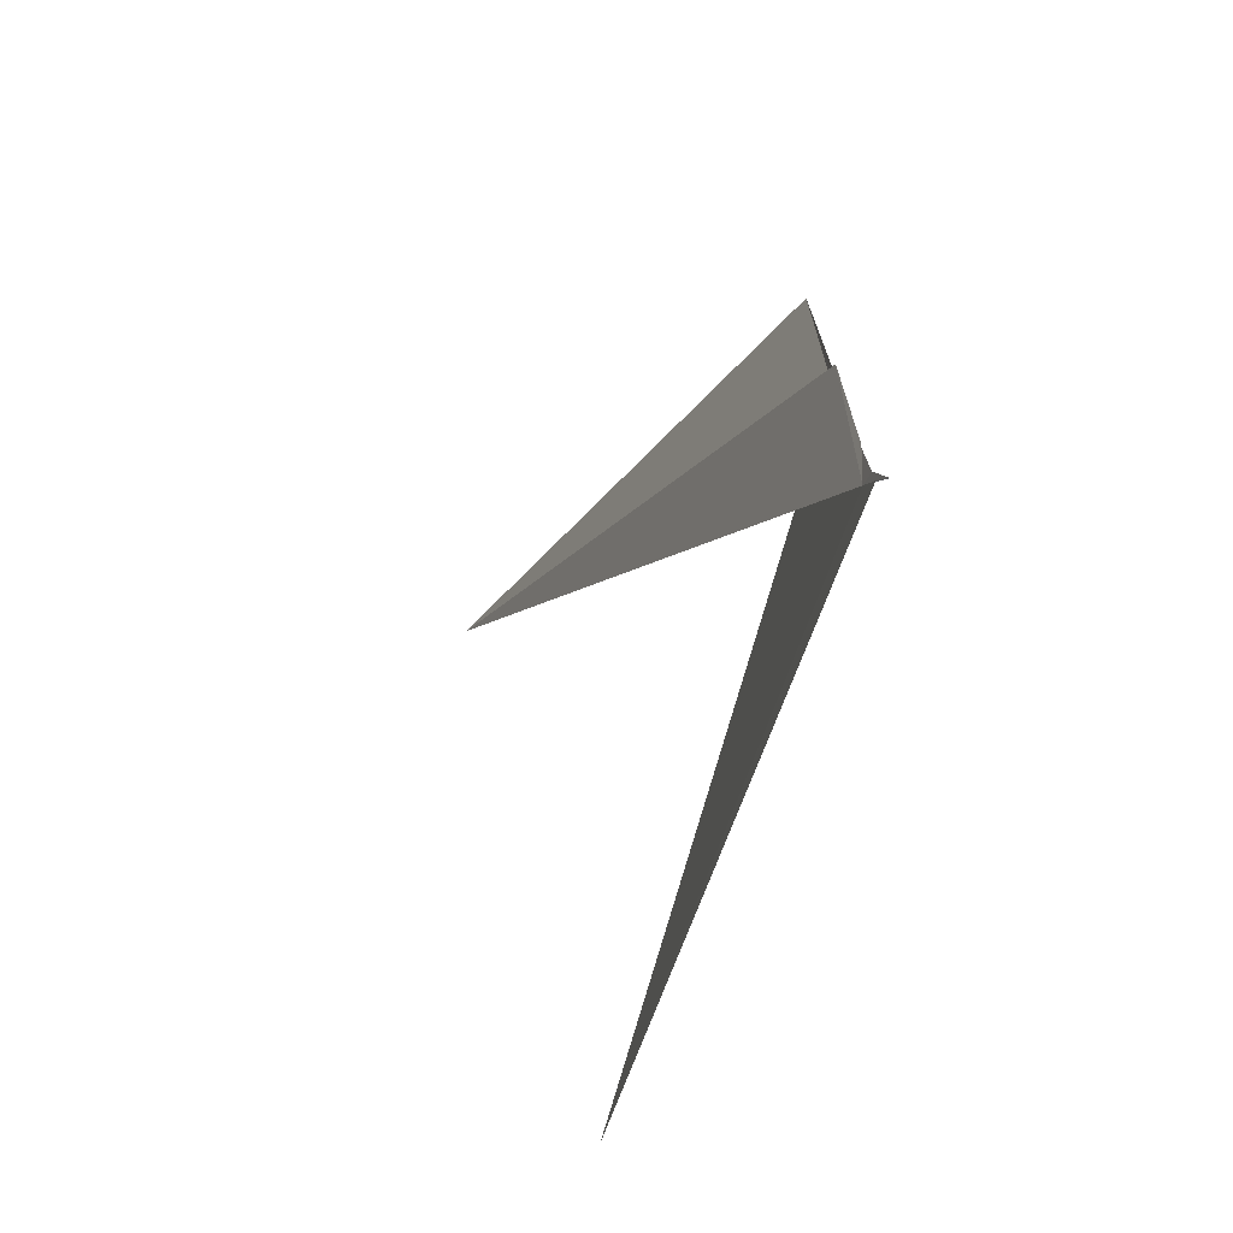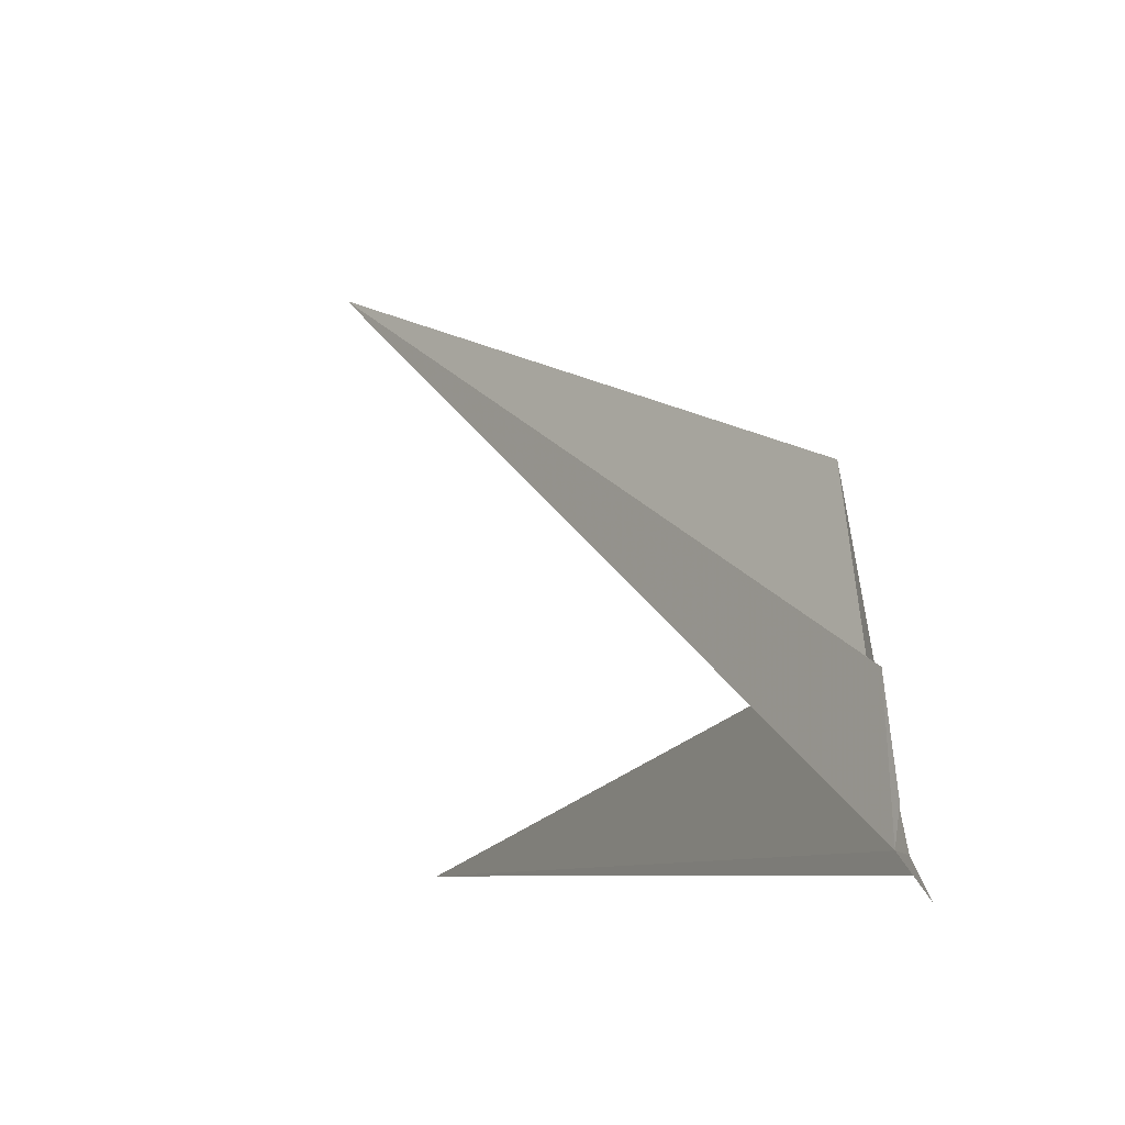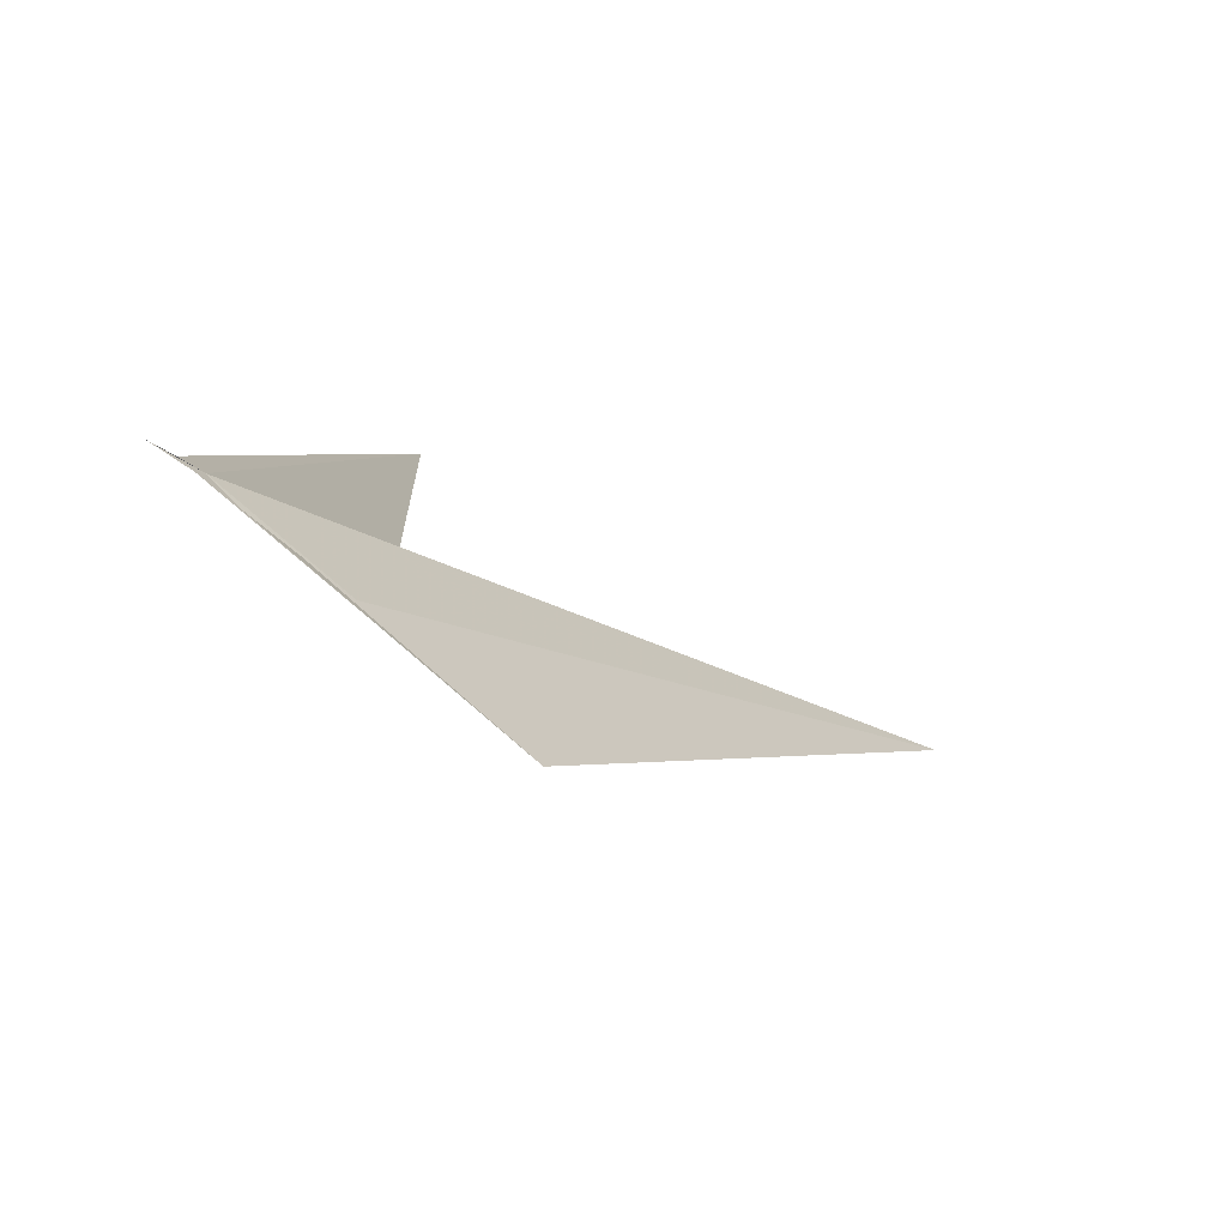
<metadata>
{"format":"obj","ext":"obj","renderer":"f3d","projection":"perspective","resolution":1024,"background":"white","views":[{"elev":-54.7,"azim":167.3,"up":"+Y"},{"elev":-19.9,"azim":150.8,"up":"+Y"},{"elev":-78.9,"azim":45.4,"up":"+Z"}]}
</metadata>
<code>
v 94.62 47.89 34.34
v 94.61 47.8 34.26
v 94.6 47.7 34.19
v 94.62 48.04 34.3
v 94.66 48.48 34.31
v 94.64 49.29 34.52
v 94.61 47.87 34.28
v 94.62 48.61 34.44
v 94.64 48.43 37.56
v 95.32 50.87 37.18
f 1 3 2
f 1 5 4
f 1 4 6
f 1 8 7
f 1 9 8
f 1 2 9
f 1 7 3
f 1 6 10
f 1 10 5

</code>
